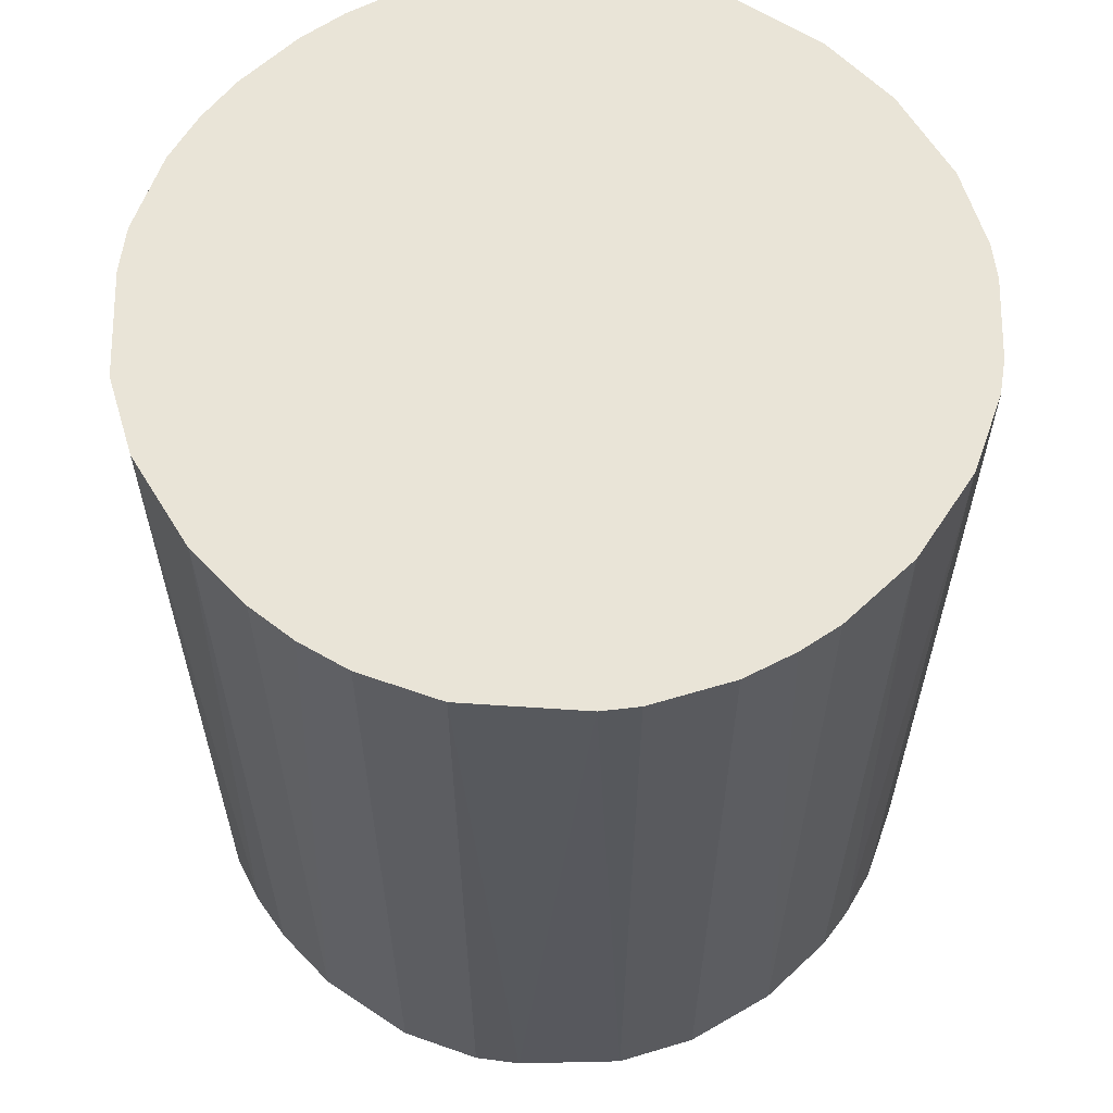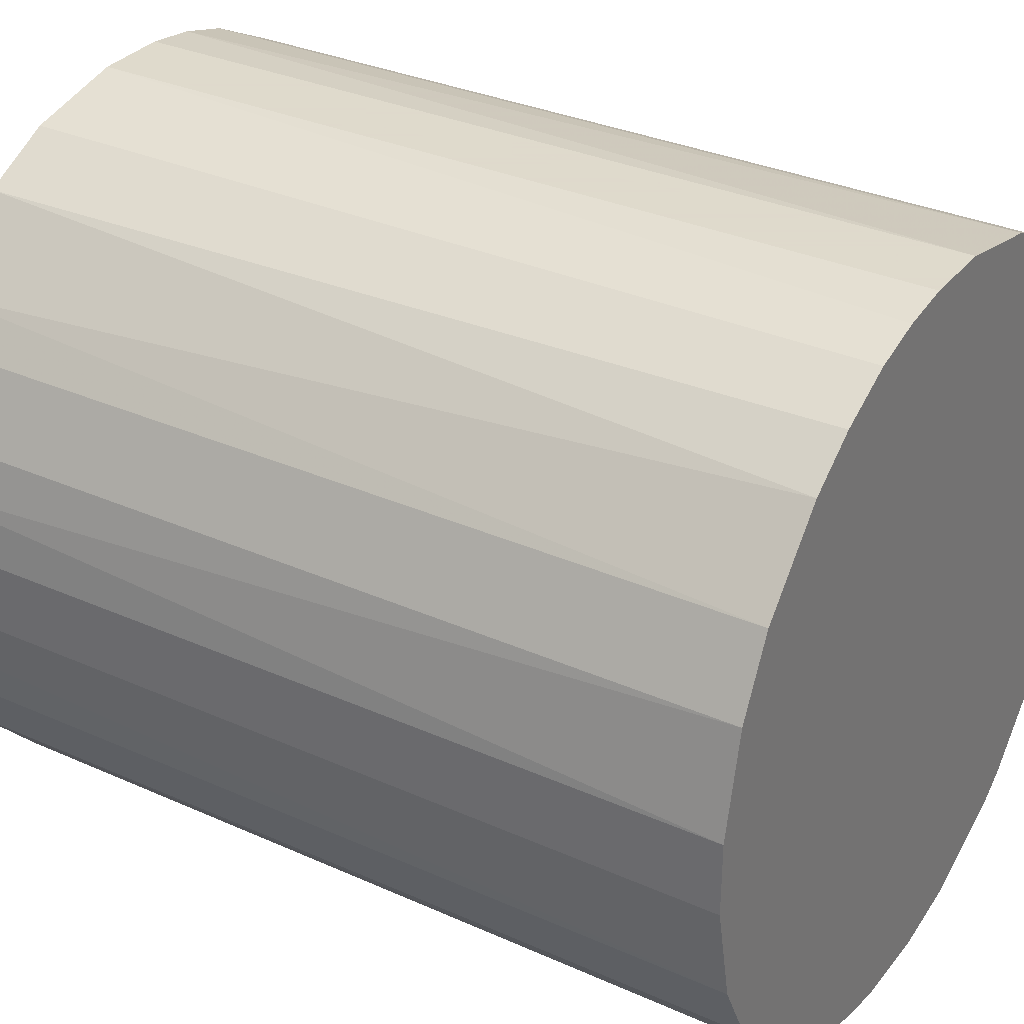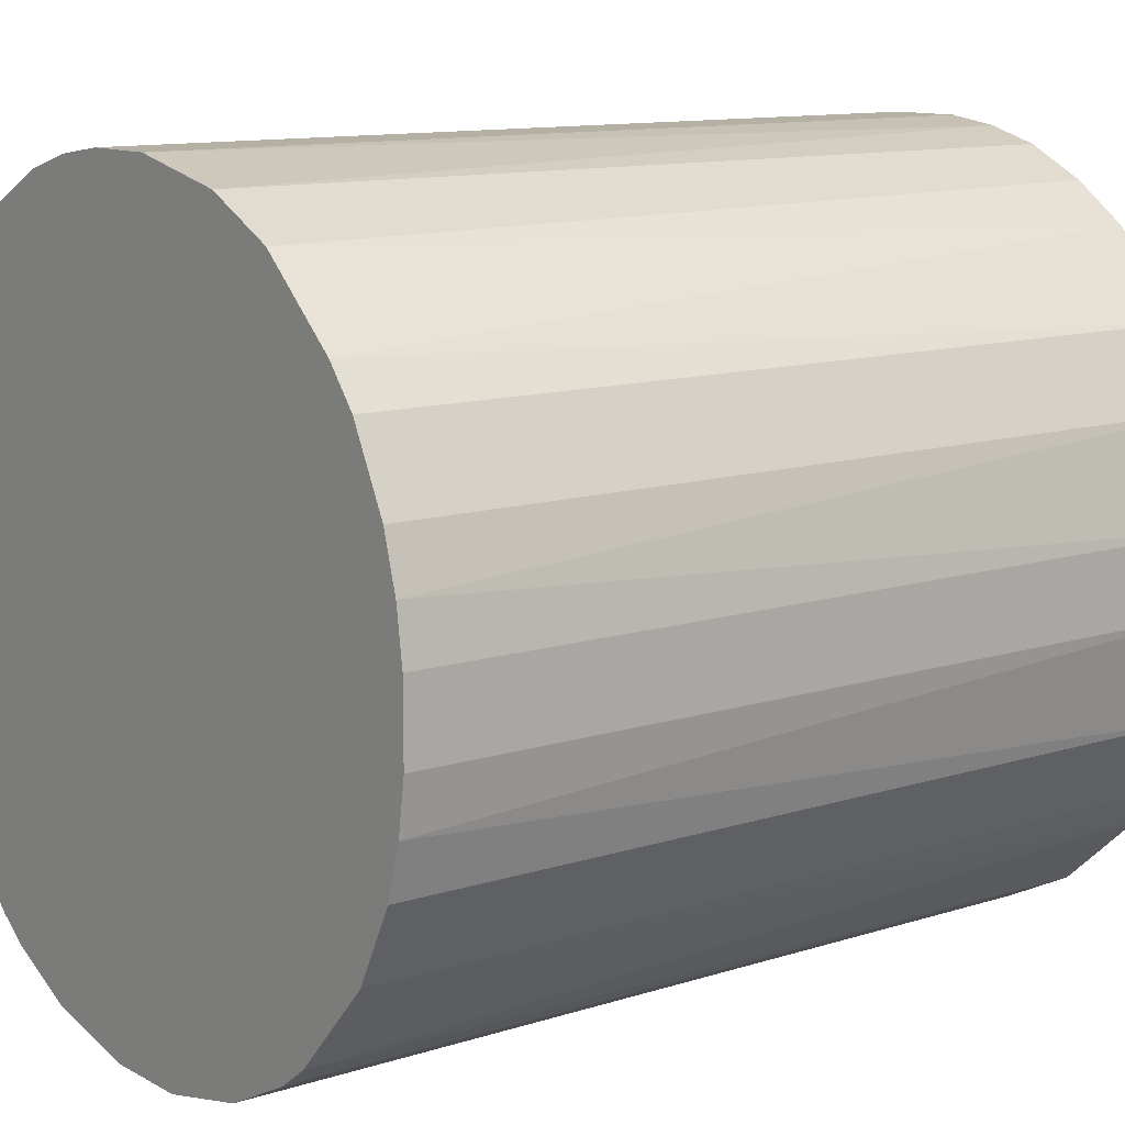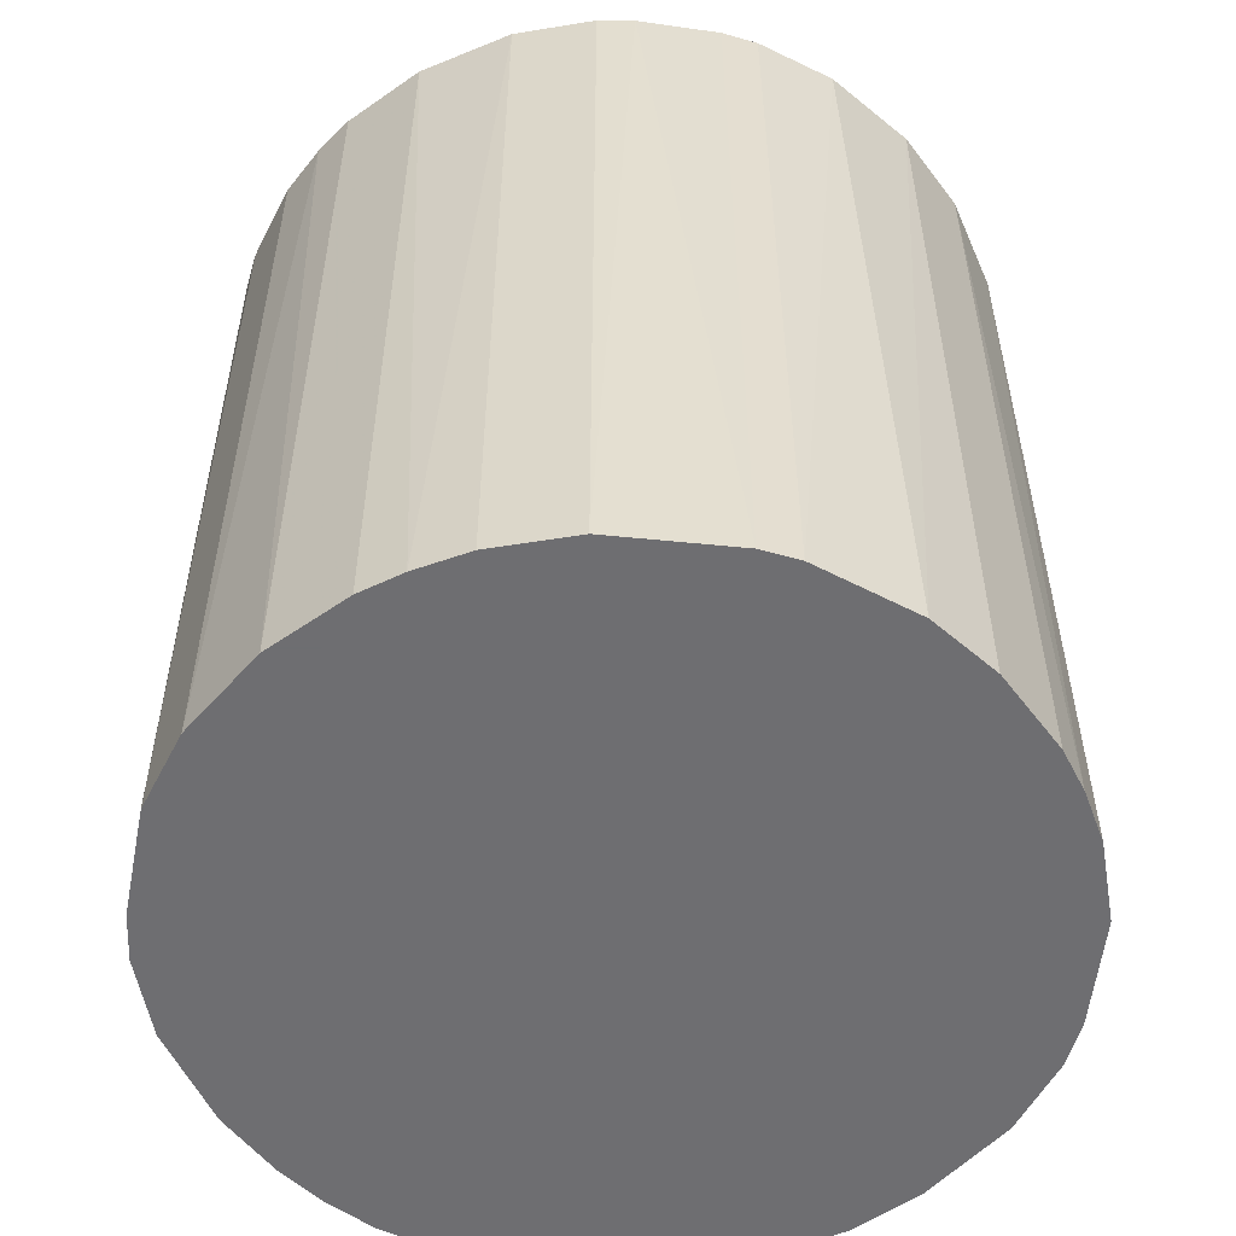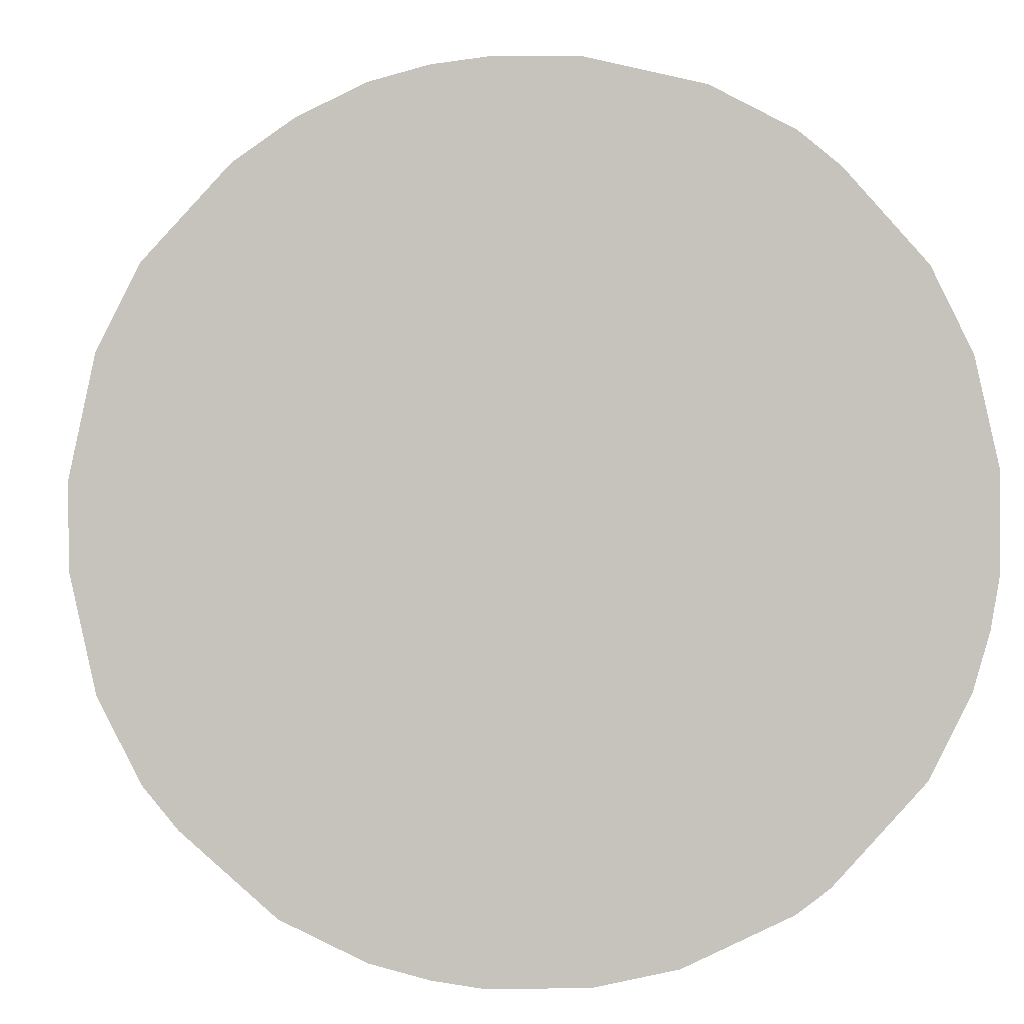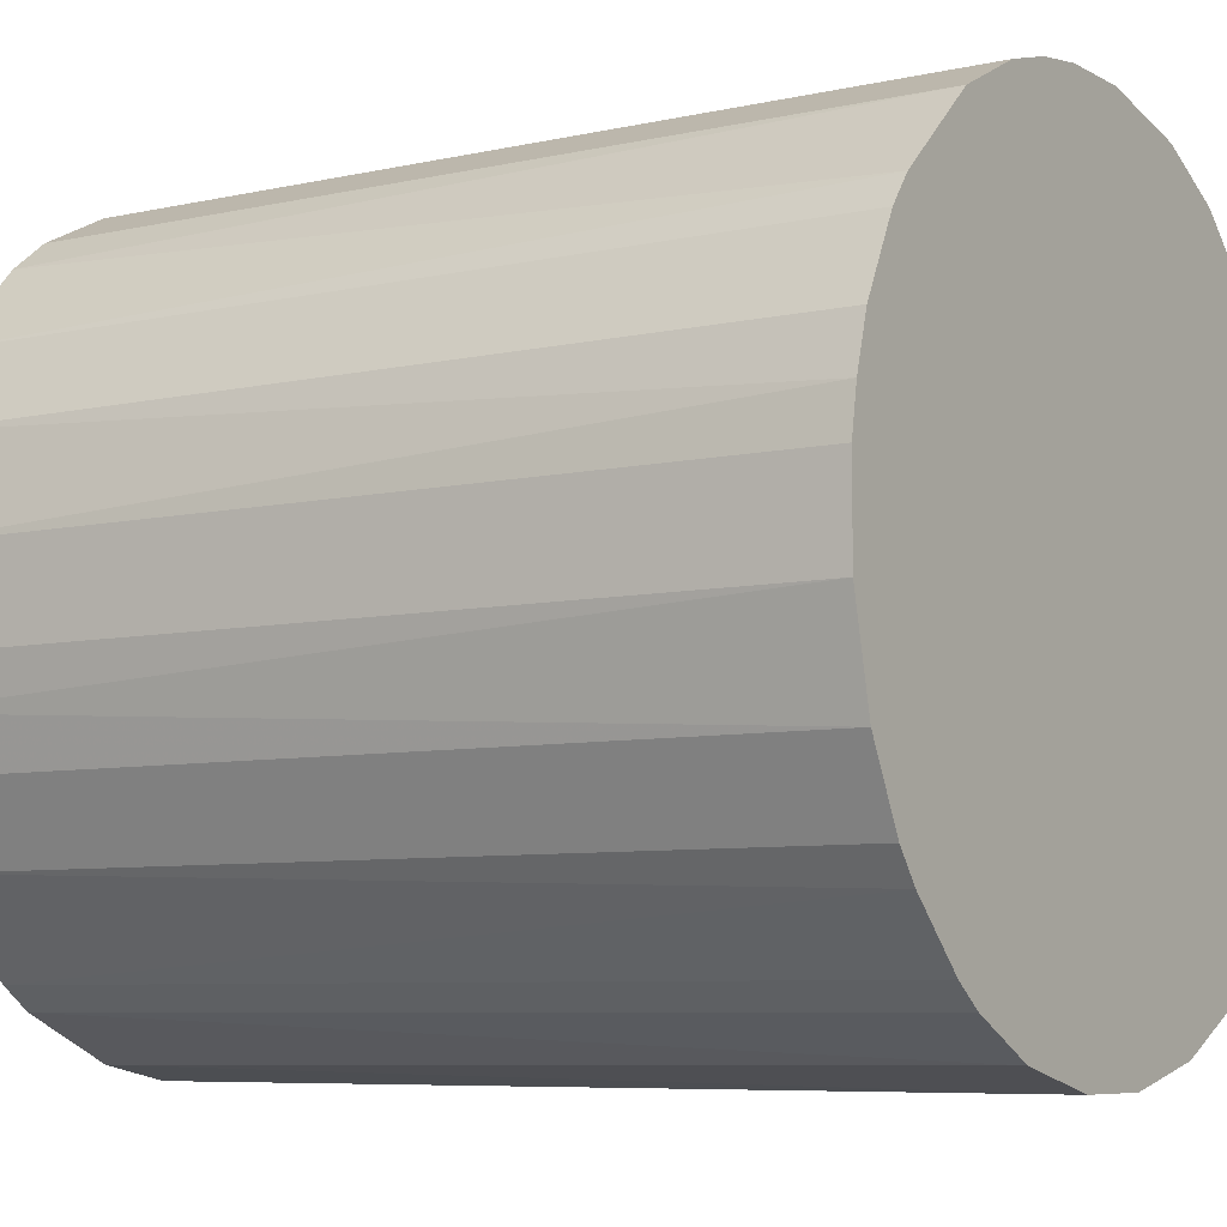
<metadata>
{"format":"obj","ext":"obj","renderer":"f3d","projection":"perspective","resolution":1024,"background":"white","views":[{"elev":60.8,"azim":-133.6,"up":"+Z"},{"elev":32.4,"azim":121.9,"up":"+Y"},{"elev":11.5,"azim":52.3,"up":"+Y"},{"elev":-54.4,"azim":-53.6,"up":"+Z"},{"elev":1.3,"azim":177.2,"up":"+Y"},{"elev":-6.9,"azim":-56.6,"up":"+Y"}]}
</metadata>
<code>
o convex_0
v -0.02596 -0.006093 -0.0303
v 0.0265 0.002555 0.0303
v 0.02599 0.006123 0.0303
v -0.02647 -0.003039 0.0303
v -0.002531 0.0265 -0.0303
v 0.01478 -0.02239 -0.0303
v -0.003039 -0.02647 0.0303
v -0.01475 0.02242 0.0303
v 0.02497 0.00969 -0.0303
v 0.00969 0.02497 0.0303
v -0.01475 -0.02239 -0.0303
v -0.0224 0.01478 -0.0303
v 0.02242 -0.01475 0.0303
v 0.02497 -0.00966 -0.0303
v -0.02087 -0.01679 0.0303
v 0.01733 0.02039 -0.0303
v -0.02494 0.00969 0.0303
v 0.003069 -0.02647 -0.0303
v 0.00969 -0.02494 0.0303
v 0.02039 0.01733 0.0303
v -0.002531 0.0265 0.0303
v -0.02647 0.003069 -0.0303
v -0.00966 0.02497 -0.0303
v 0.006123 0.02599 -0.0303
v -0.01475 -0.02239 0.0303
v -0.0224 -0.01475 -0.0303
v -0.008131 -0.02544 -0.0303
v 0.0265 0.002555 -0.0303
v 0.02599 -0.006093 0.0303
v -0.02494 -0.00966 0.0303
v -0.02087 0.01682 0.0303
v -0.0173 0.02039 -0.0303
v 0.01682 -0.02087 0.0303
v 0.02039 -0.0173 -0.0303
v 0.02242 0.01478 -0.0303
v 0.02497 0.00969 0.0303
v 0.01478 0.02242 0.0303
v 0.01376 0.02293 -0.0303
v -0.00966 -0.02494 0.0303
v 0.002561 0.0265 0.0303
v -0.00966 0.02497 0.0303
v 0.0265 -0.002526 -0.0303
v 0.003069 -0.02647 0.0303
v -0.02647 0.003069 0.0303
v 0.00969 -0.02494 -0.0303
v -0.02494 0.00969 -0.0303
v -0.003039 -0.02647 -0.0303
v -0.01679 -0.02087 -0.0303
v -0.02494 -0.00966 -0.0303
v 0.02497 -0.00966 0.0303
v 0.02242 0.01478 0.0303
v 0.02242 -0.01475 -0.0303
v -0.01475 0.02242 -0.0303
v -0.006093 0.02599 0.0303
v -0.02647 -0.003039 -0.0303
v 0.00969 0.02497 -0.0303
v 0.002561 0.0265 -0.0303
v 0.0265 -0.002526 0.0303
v -0.0224 0.01478 0.0303
v -0.0224 -0.01475 0.0303
v 0.01478 -0.02239 0.0303
v 0.006123 -0.02596 -0.0303
v -0.02596 0.006123 0.0303
v -0.01679 -0.02087 0.0303
f 15 48 64
f 2 3 4
f 1 5 6
f 2 4 7
f 4 3 8
f 6 5 9
f 8 3 10
f 1 6 11
f 5 1 12
f 2 7 13
f 6 9 14
f 7 4 15
f 9 5 16
f 4 8 17
f 11 6 18
f 13 7 19
f 10 3 20
f 8 10 21
f 12 1 22
f 5 12 23
f 16 5 24
f 7 15 25
f 1 11 26
f 11 18 27
f 3 2 28
f 9 3 28
f 14 9 28
f 2 13 29
f 4 1 30
f 15 4 30
f 17 8 31
f 23 12 32
f 31 8 32
f 12 31 32
f 13 19 33
f 6 14 34
f 33 6 34
f 13 33 34
f 9 16 35
f 16 20 35
f 3 9 36
f 20 3 36
f 9 35 36
f 10 20 37
f 20 16 37
f 16 24 38
f 10 37 38
f 37 16 38
f 7 25 39
f 25 11 39
f 27 7 39
f 11 27 39
f 5 21 40
f 21 10 40
f 10 24 40
f 8 21 41
f 23 8 41
f 28 2 42
f 14 28 42
f 29 14 42
f 7 18 43
f 19 7 43
f 4 17 44
f 22 4 44
f 18 6 45
f 6 19 45
f 17 12 46
f 12 22 46
f 18 7 47
f 7 27 47
f 27 18 47
f 11 25 48
f 26 11 48
f 15 26 48
f 1 26 49
f 30 1 49
f 26 30 49
f 13 14 50
f 14 29 50
f 29 13 50
f 35 20 51
f 20 36 51
f 36 35 51
f 14 13 52
f 34 14 52
f 13 34 52
f 8 23 53
f 23 32 53
f 32 8 53
f 21 5 54
f 5 23 54
f 41 21 54
f 23 41 54
f 1 4 55
f 22 1 55
f 4 22 55
f 24 10 56
f 38 24 56
f 10 38 56
f 24 5 57
f 5 40 57
f 40 24 57
f 2 29 58
f 42 2 58
f 29 42 58
f 12 17 59
f 31 12 59
f 17 31 59
f 26 15 60
f 15 30 60
f 30 26 60
f 19 6 61
f 6 33 61
f 33 19 61
f 43 18 62
f 19 43 62
f 18 45 62
f 45 19 62
f 44 17 63
f 22 44 63
f 17 46 63
f 46 22 63
f 25 15 64
f 48 25 64

</code>
